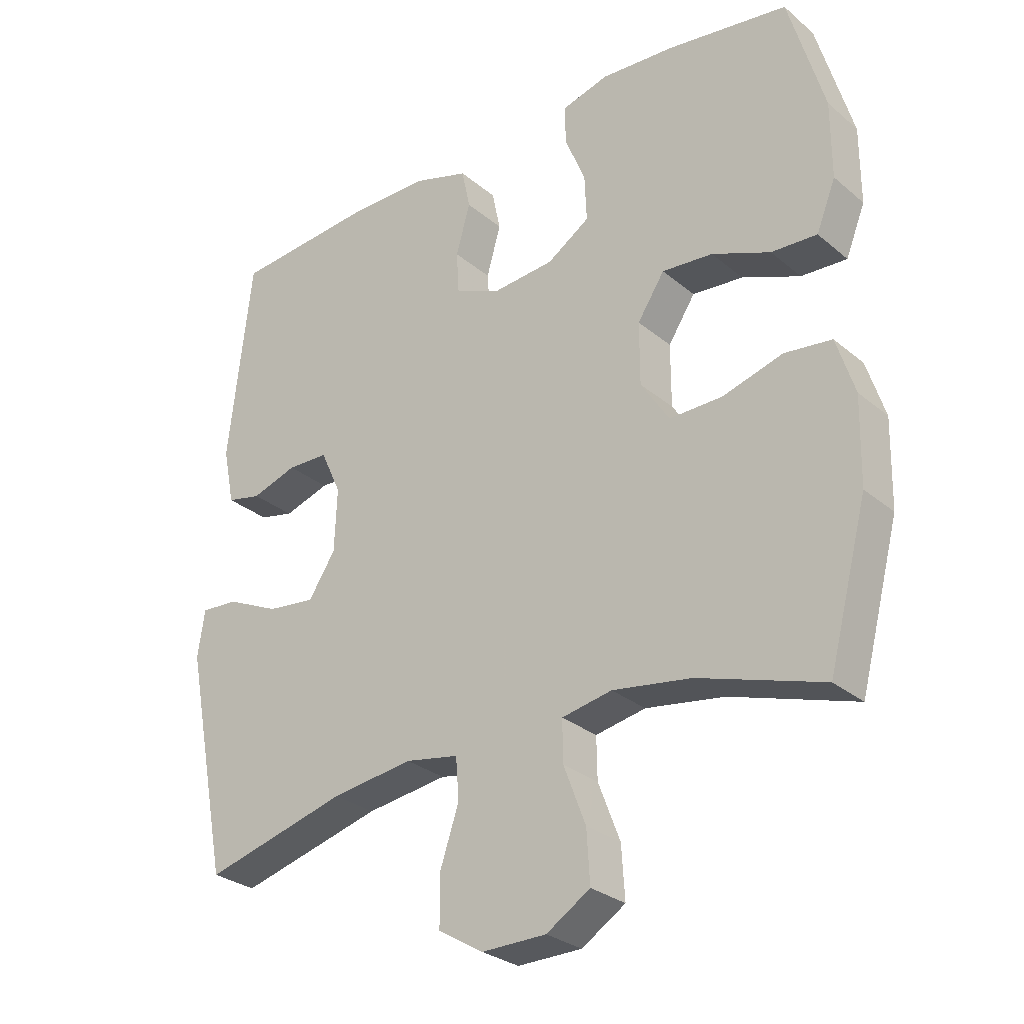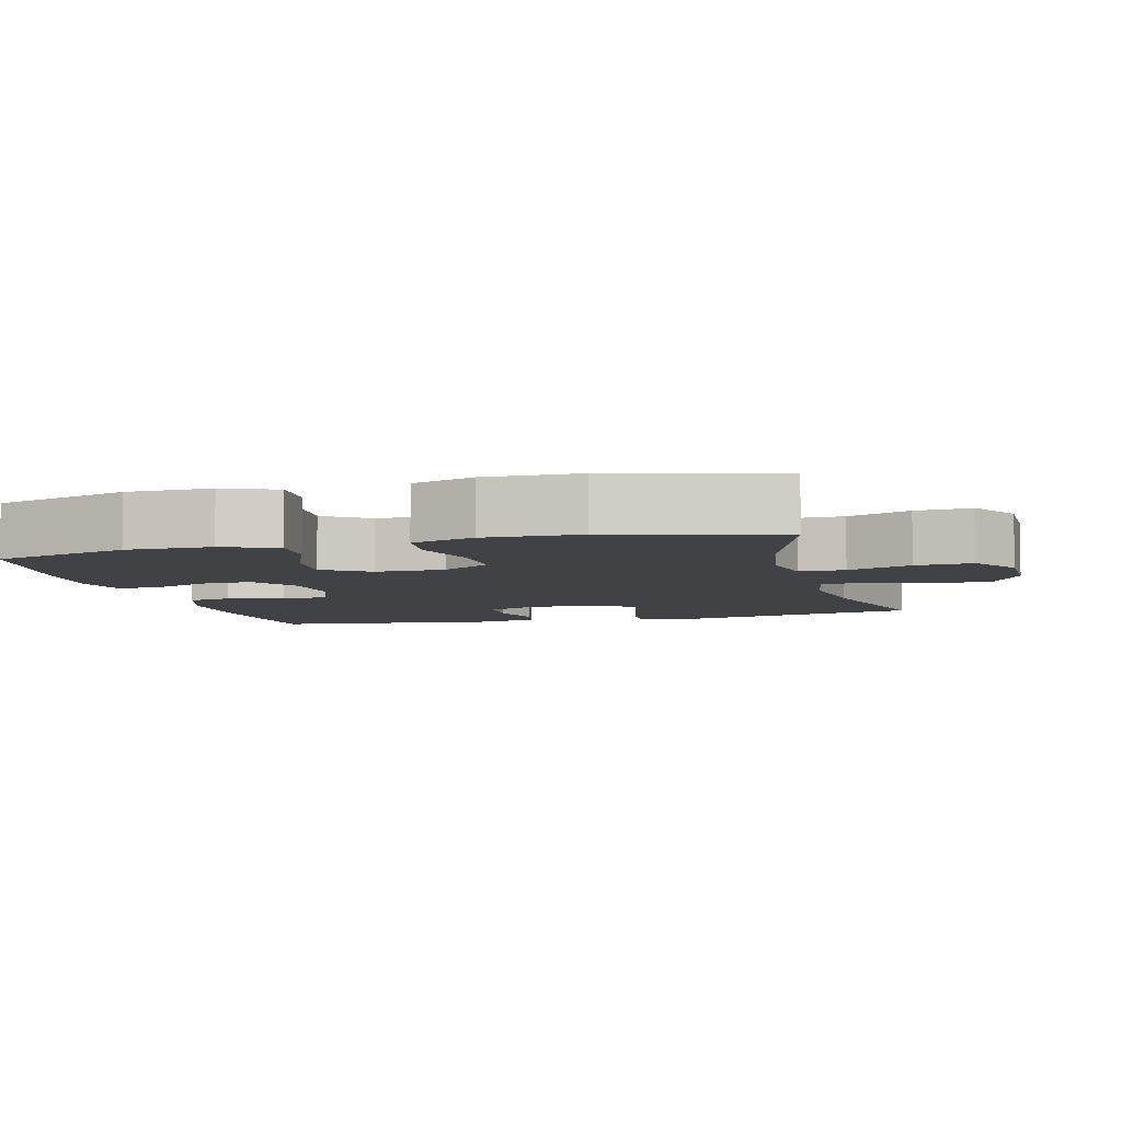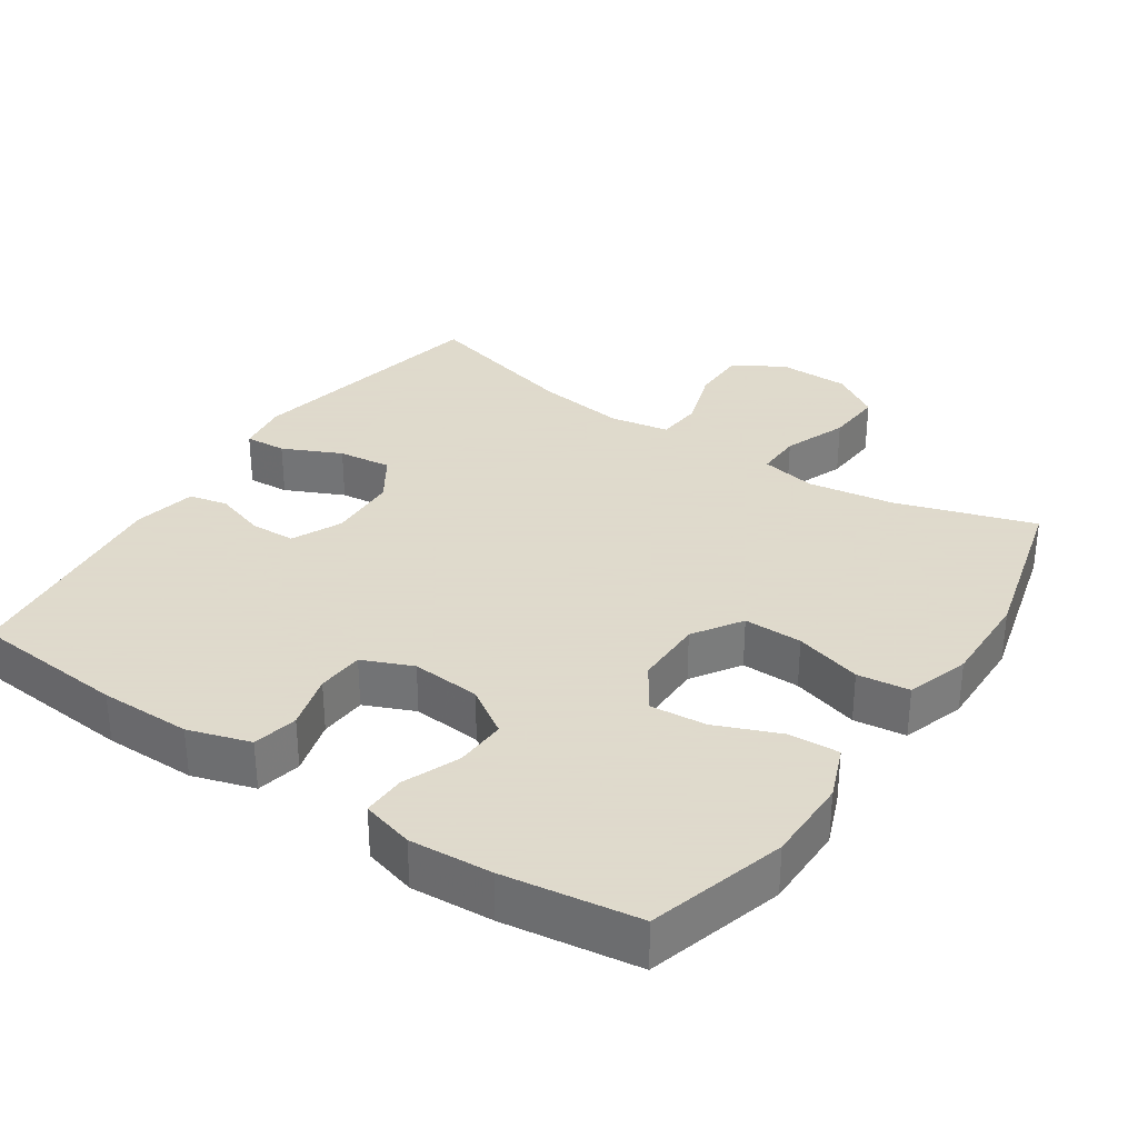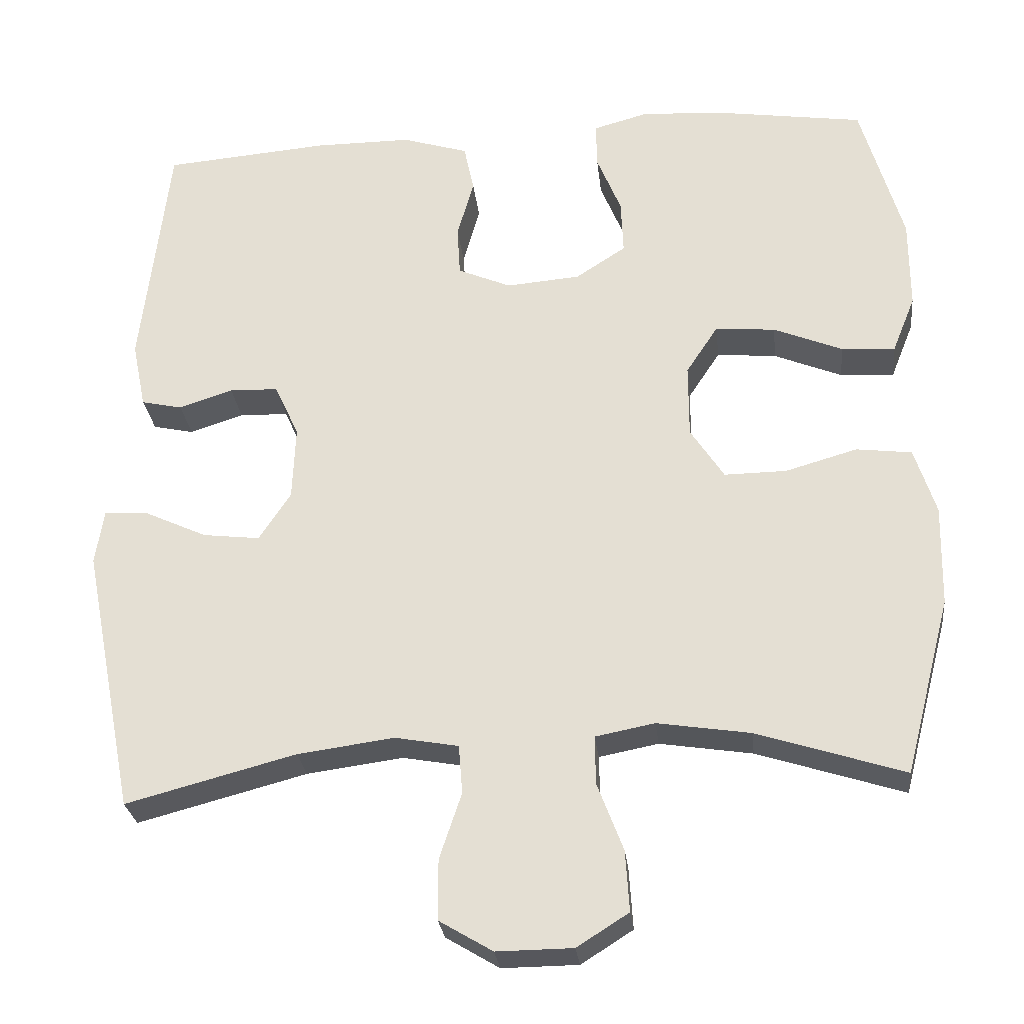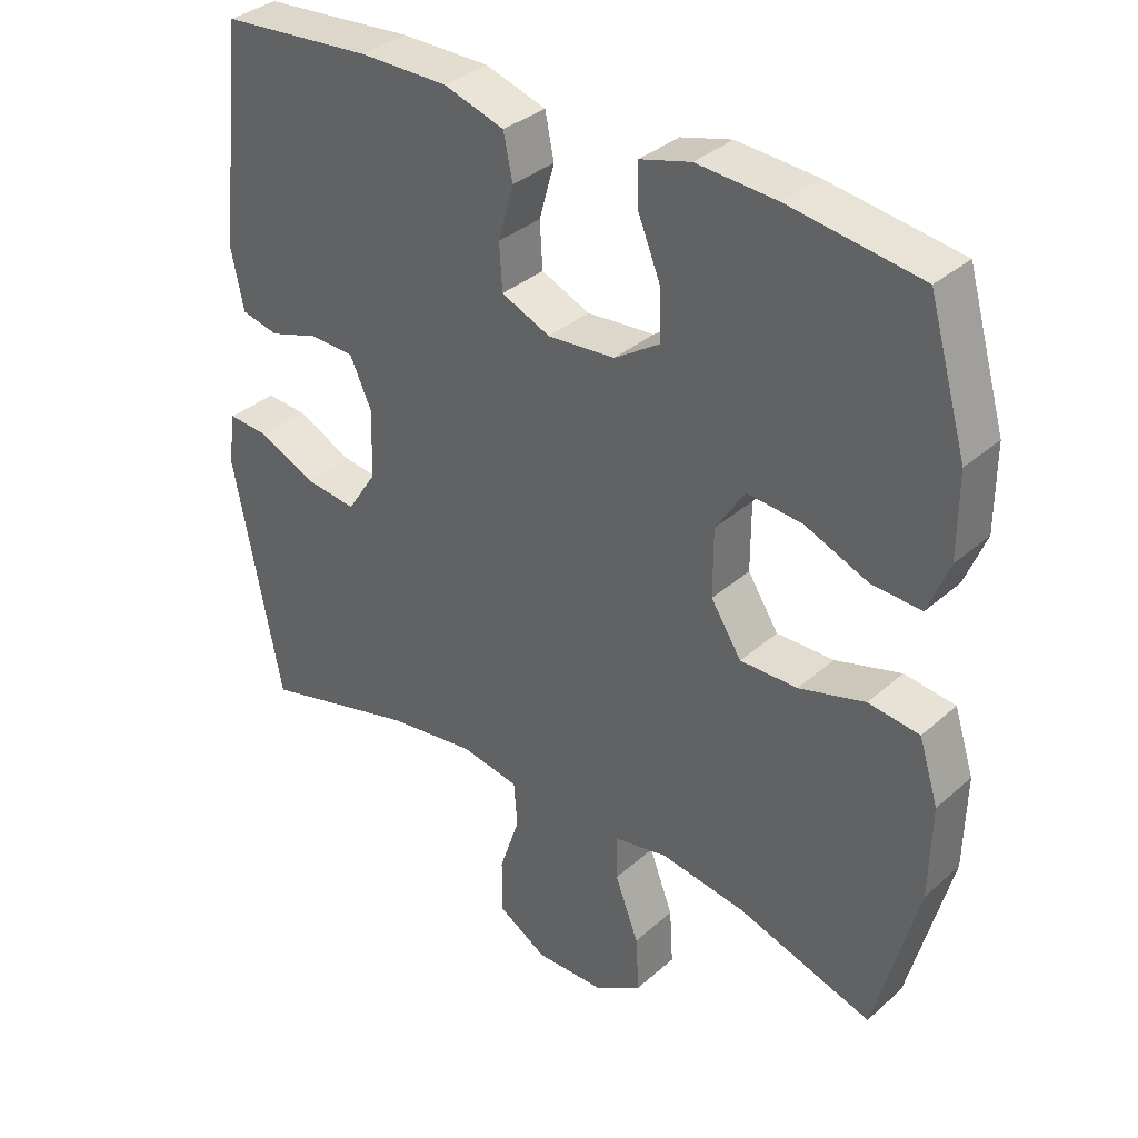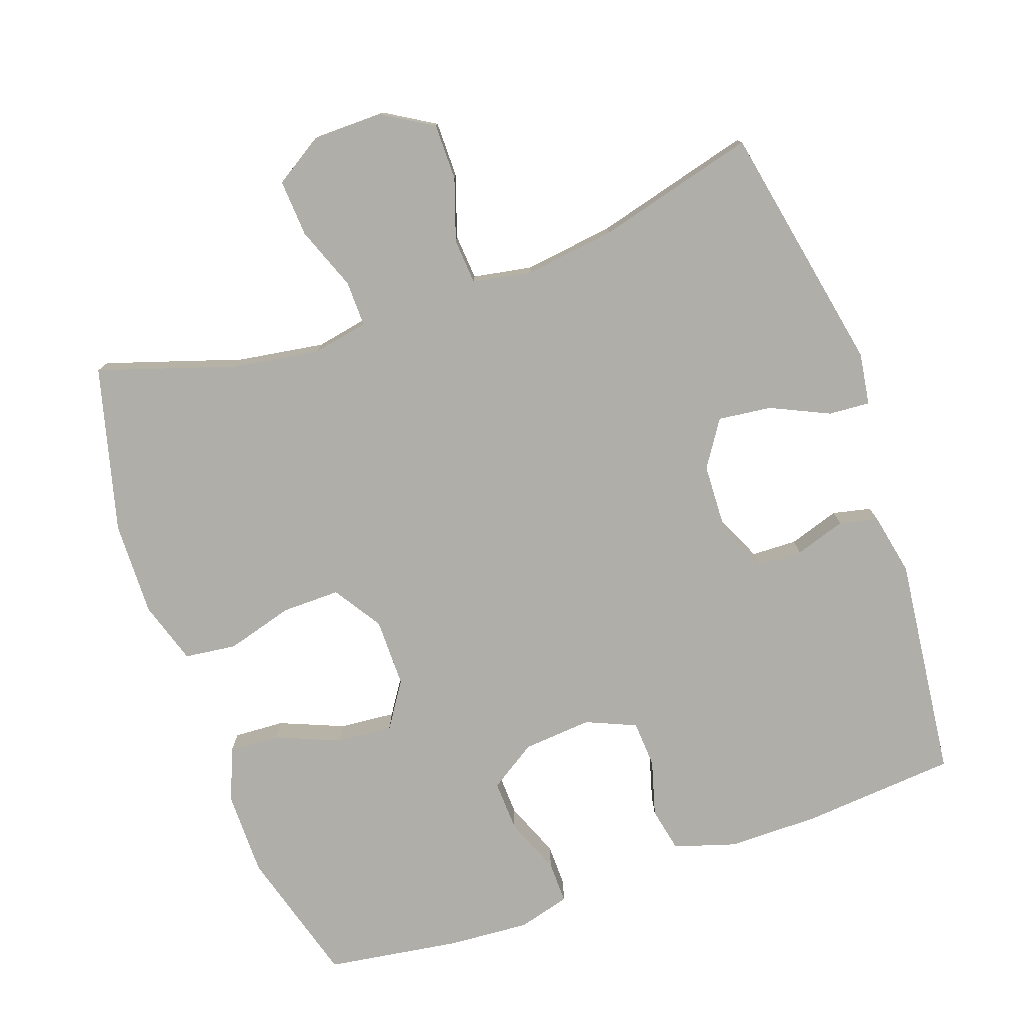
<metadata>
{"format":"obj","ext":"obj","renderer":"f3d","projection":"perspective","resolution":1024,"background":"white","views":[{"elev":-28.8,"azim":39.2,"up":"+Z"},{"elev":-6.3,"azim":104.7,"up":"+Y"},{"elev":32.4,"azim":34.0,"up":"+Y"},{"elev":-27.5,"azim":6.3,"up":"+Z"},{"elev":34.8,"azim":40.7,"up":"+Z"},{"elev":-77.5,"azim":-160.6,"up":"+Y"}]}
</metadata>
<code>
v 0.5 0.07 0.5
v 0.555 0.07 0.309
v 0.555 0.07 0.19
v 0.525 0.07 0.115
v 0.454 0.07 0.119
v 0.364 0.07 0.156
v 0.285 0.07 0.163
v 0.243 0.07 0.099
v 0.243 0.07 0.002
v 0.287 0.07 -0.066
v 0.369 0.07 -0.065
v 0.463 0.07 -0.038
v 0.536 0.07 -0.047
v 0.564 0.07 -0.135
v 0.561 0.07 -0.268
v 0.5 0.07 -0.5
v 0.307 0.07 -0.438
v 0.185 0.07 -0.419
v 0.107 0.07 -0.434
v 0.108 0.07 -0.498
v 0.142 0.07 -0.587
v 0.147 0.07 -0.667
v 0.079 0.07 -0.71
v -0.021 0.07 -0.711
v -0.091 0.07 -0.669
v -0.091 0.07 -0.59
v -0.062 0.07 -0.503
v -0.067 0.07 -0.439
v -0.15 0.07 -0.424
v -0.277 0.07 -0.441
v -0.5 0.07 -0.5
v -0.569 0.07 -0.148
v -0.558 0.07 -0.075
v -0.5 0.07 -0.079
v -0.418 0.07 -0.117
v -0.343 0.07 -0.126
v -0.301 0.07 -0.062
v -0.297 0.07 0.036
v -0.329 0.07 0.106
v -0.393 0.07 0.108
v -0.464 0.07 0.085
v -0.518 0.07 0.097
v -0.536 0.07 0.185
v -0.5 0.07 0.5
v -0.283 0.07 0.518
v -0.155 0.07 0.518
v -0.068 0.07 0.491
v -0.055 0.07 0.428
v -0.077 0.07 0.35
v -0.073 0.07 0.284
v -0.003 0.07 0.254
v 0.094 0.07 0.262
v 0.16 0.07 0.305
v 0.157 0.07 0.377
v 0.125 0.07 0.456
v 0.124 0.07 0.516
v 0.197 0.07 0.536
v 0.312 0.07 0.528
v 0.5 0 0.5
v 0.555 0 0.309
v 0.555 0 0.19
v 0.525 0 0.115
v 0.454 0 0.119
v 0.364 0 0.156
v 0.285 0 0.163
v 0.243 0 0.099
v 0.243 0 0.002
v 0.287 0 -0.066
v 0.369 0 -0.065
v 0.463 0 -0.038
v 0.536 0 -0.047
v 0.564 0 -0.135
v 0.561 0 -0.268
v 0.5 0 -0.5
v 0.307 0 -0.438
v 0.185 0 -0.419
v 0.107 0 -0.434
v 0.108 0 -0.498
v 0.142 0 -0.587
v 0.147 0 -0.667
v 0.079 0 -0.71
v -0.021 0 -0.711
v -0.091 0 -0.669
v -0.091 0 -0.59
v -0.062 0 -0.503
v -0.067 0 -0.439
v -0.15 0 -0.424
v -0.277 0 -0.441
v -0.5 0 -0.5
v -0.569 0 -0.148
v -0.558 0 -0.075
v -0.5 0 -0.079
v -0.418 0 -0.117
v -0.343 0 -0.126
v -0.301 0 -0.062
v -0.297 0 0.036
v -0.329 0 0.106
v -0.393 0 0.108
v -0.464 0 0.085
v -0.518 0 0.097
v -0.536 0 0.185
v -0.5 0 0.5
v -0.283 0 0.518
v -0.155 0 0.518
v -0.068 0 0.491
v -0.055 0 0.428
v -0.077 0 0.35
v -0.073 0 0.284
v -0.003 0 0.254
v 0.094 0 0.262
v 0.16 0 0.305
v 0.157 0 0.377
v 0.125 0 0.456
v 0.124 0 0.516
v 0.197 0 0.536
v 0.312 0 0.528
f 4 5 6
f 3 4 6
f 2 3 6
f 1 2 6
f 58 1 6
f 57 58 6
f 56 57 6
f 55 56 6
f 54 55 6
f 53 54 6 7
f 52 53 7 8
f 51 52 8 9
f 50 51 9 10
f 47 48 49
f 46 47 49
f 45 46 49
f 44 45 49
f 43 44 49
f 42 43 49
f 41 42 49
f 40 41 49
f 39 40 49 50
f 38 39 50 10
f 33 34 35
f 32 33 35
f 31 32 35
f 30 31 35
f 29 30 35 36
f 28 29 36 37
f 25 26 27
f 24 25 27
f 23 24 27
f 22 23 27
f 21 22 27
f 20 21 27
f 19 20 27 28
f 37 38 10
f 28 37 10
f 19 28 10
f 18 19 10
f 15 16 17
f 14 15 17
f 13 14 17
f 12 13 17
f 11 12 17
f 10 11 17 18
f 64 63 62
f 64 62 61
f 64 61 60
f 64 60 59
f 64 59 116
f 64 116 115
f 64 115 114
f 64 114 113
f 64 113 112
f 65 64 112 111
f 66 65 111 110
f 67 66 110 109
f 68 67 109 108
f 107 106 105
f 107 105 104
f 107 104 103
f 107 103 102
f 107 102 101
f 107 101 100
f 107 100 99
f 107 99 98
f 108 107 98 97
f 68 108 97 96
f 93 92 91
f 93 91 90
f 93 90 89
f 93 89 88
f 94 93 88 87
f 95 94 87 86
f 85 84 83
f 85 83 82
f 85 82 81
f 85 81 80
f 85 80 79
f 85 79 78
f 86 85 78 77
f 68 96 95
f 68 95 86
f 68 86 77
f 68 77 76
f 75 74 73
f 75 73 72
f 75 72 71
f 75 71 70
f 75 70 69
f 76 75 69 68
f 1 59 60 2
f 2 60 61 3
f 3 61 62 4
f 4 62 63 5
f 5 63 64 6
f 6 64 65 7
f 7 65 66 8
f 8 66 67 9
f 9 67 68 10
f 10 68 69 11
f 11 69 70 12
f 12 70 71 13
f 13 71 72 14
f 14 72 73 15
f 15 73 74 16
f 16 74 75 17
f 17 75 76 18
f 18 76 77 19
f 19 77 78 20
f 20 78 79 21
f 21 79 80 22
f 22 80 81 23
f 23 81 82 24
f 24 82 83 25
f 25 83 84 26
f 26 84 85 27
f 27 85 86 28
f 28 86 87 29
f 29 87 88 30
f 30 88 89 31
f 31 89 90 32
f 32 90 91 33
f 33 91 92 34
f 34 92 93 35
f 35 93 94 36
f 36 94 95 37
f 37 95 96 38
f 38 96 97 39
f 39 97 98 40
f 40 98 99 41
f 41 99 100 42
f 42 100 101 43
f 43 101 102 44
f 44 102 103 45
f 45 103 104 46
f 46 104 105 47
f 47 105 106 48
f 48 106 107 49
f 49 107 108 50
f 50 108 109 51
f 51 109 110 52
f 52 110 111 53
f 53 111 112 54
f 54 112 113 55
f 55 113 114 56
f 56 114 115 57
f 57 115 116 58
f 58 116 59 1

</code>
